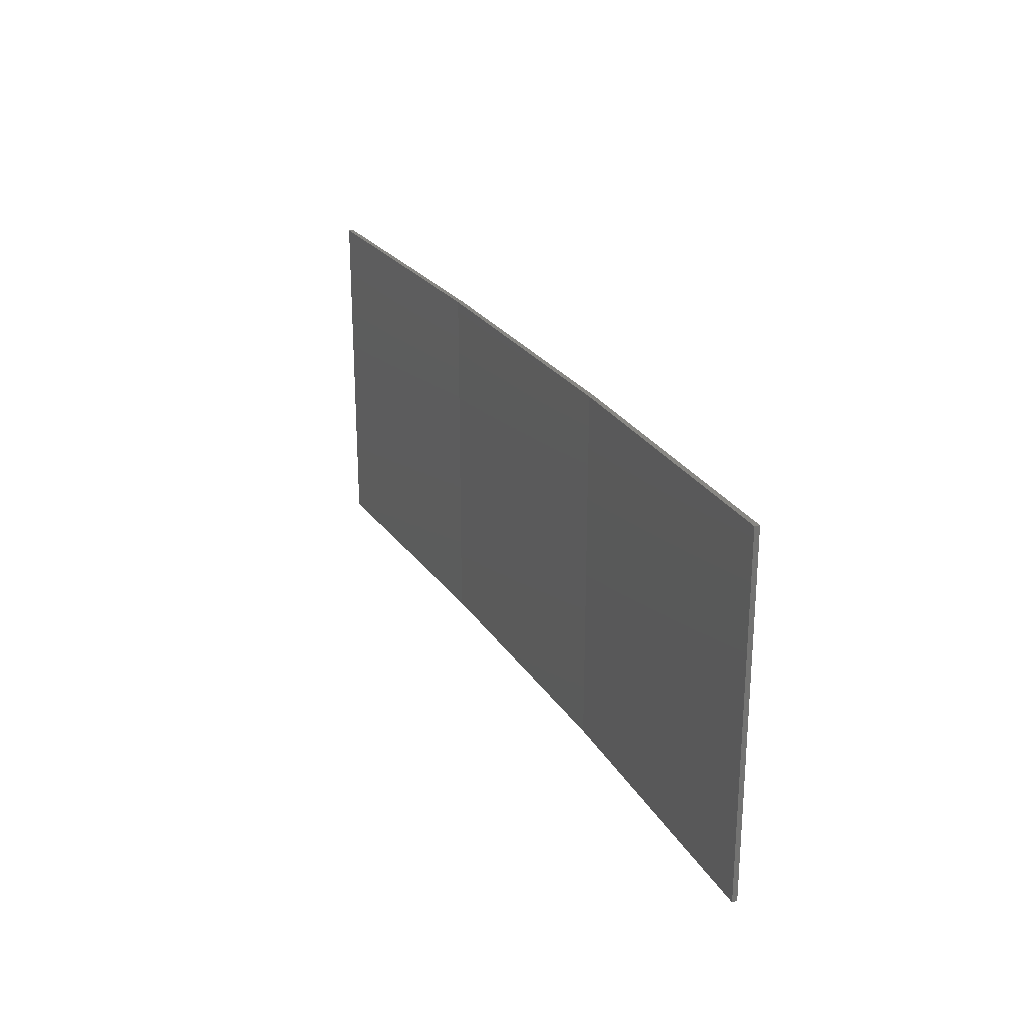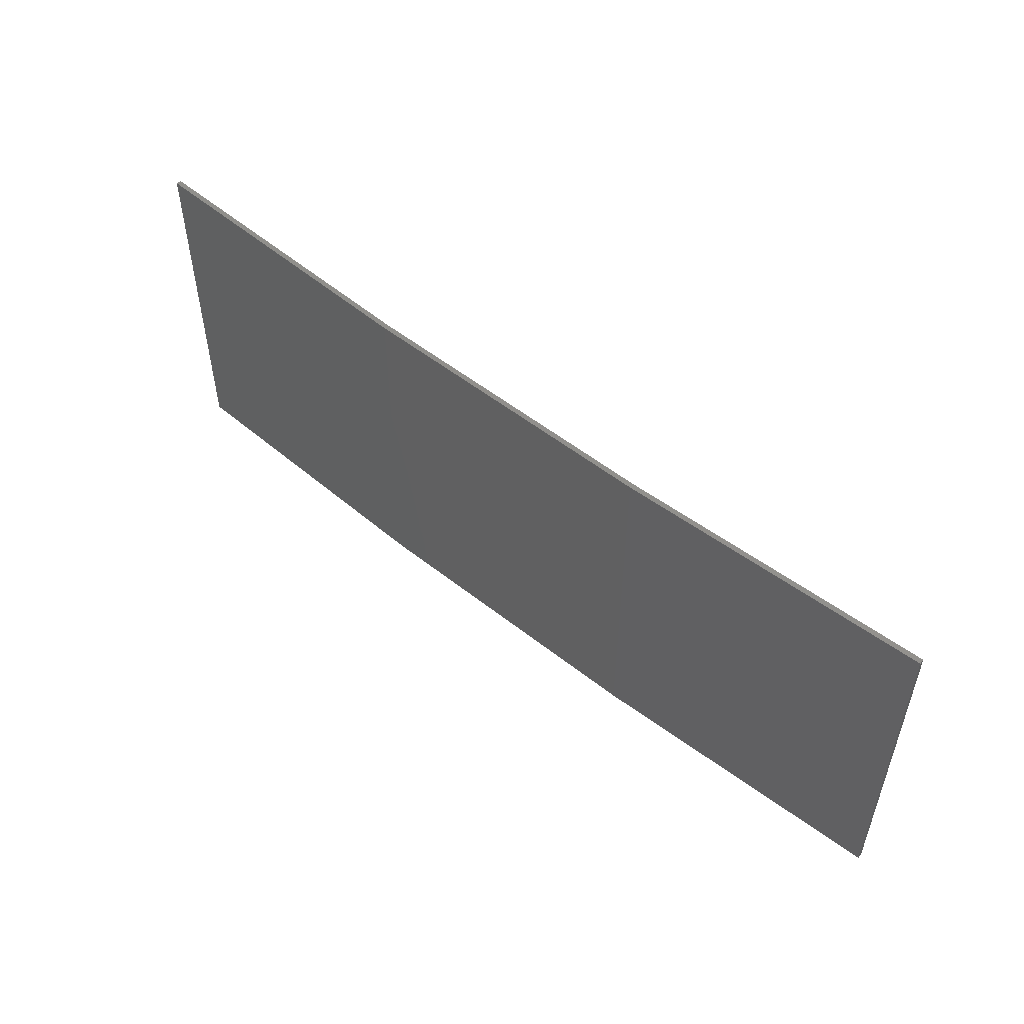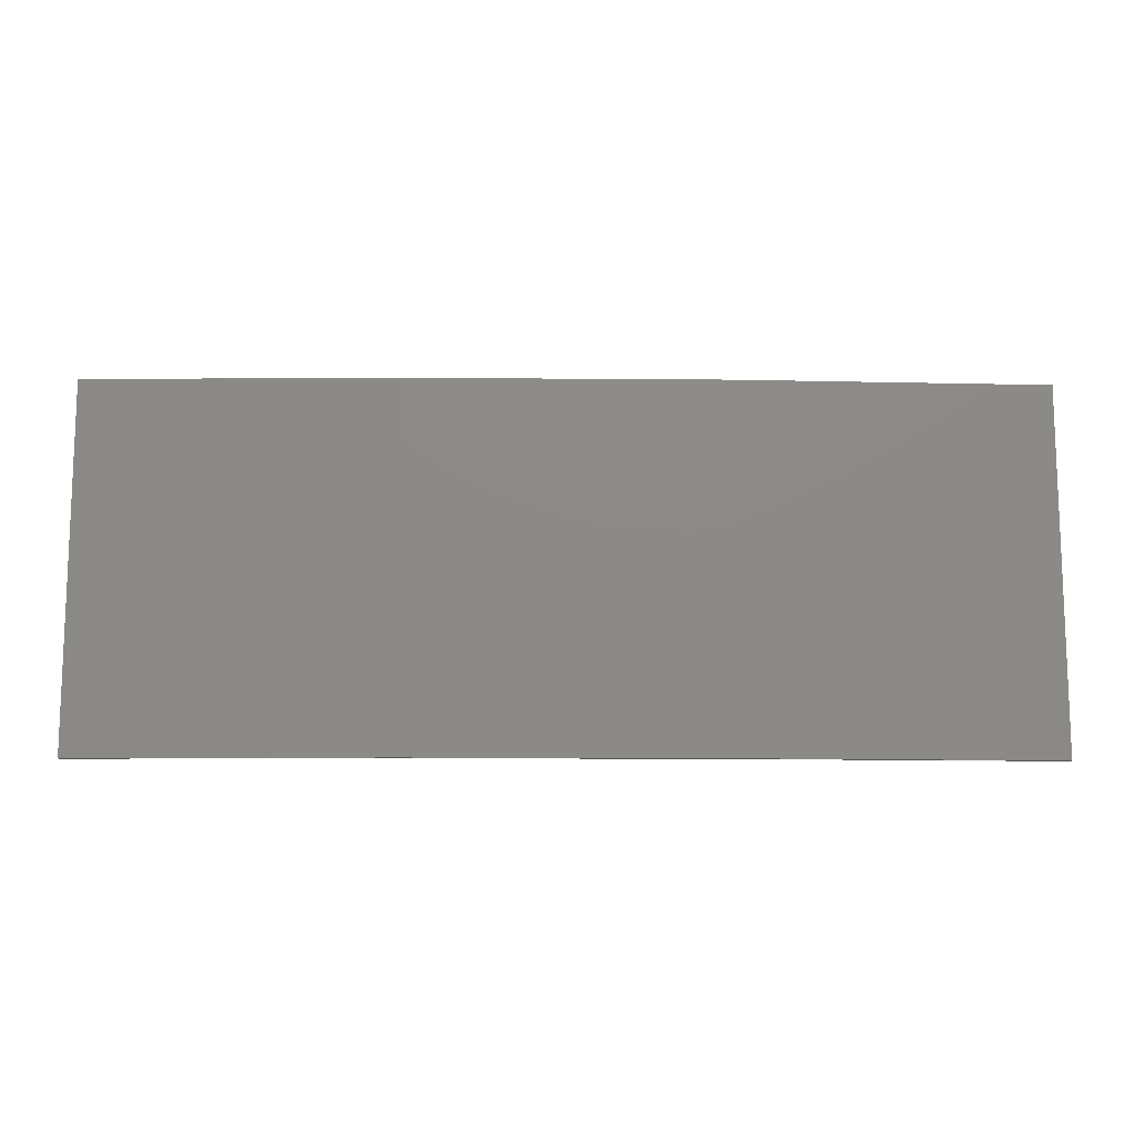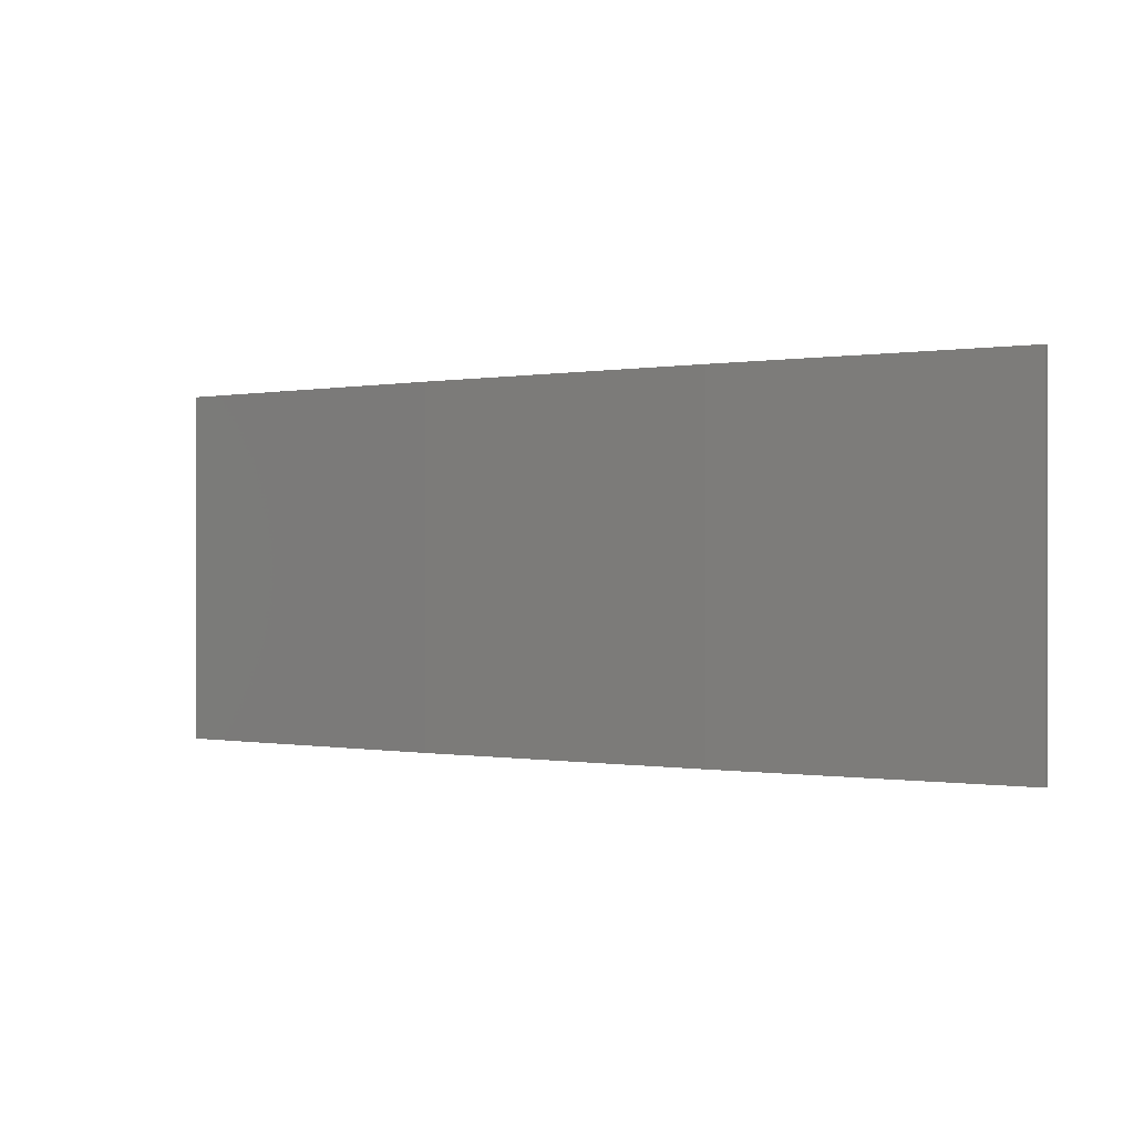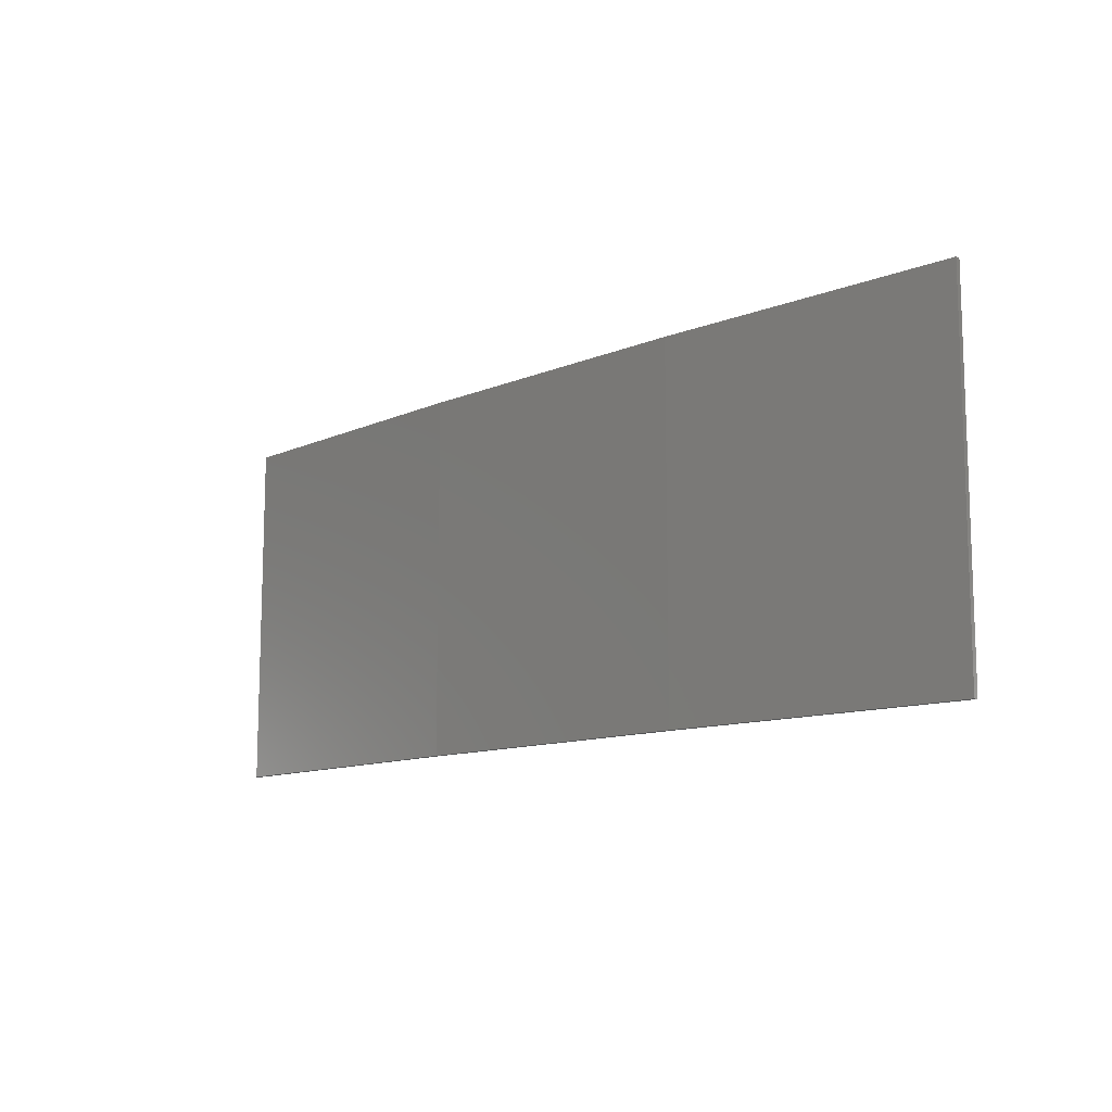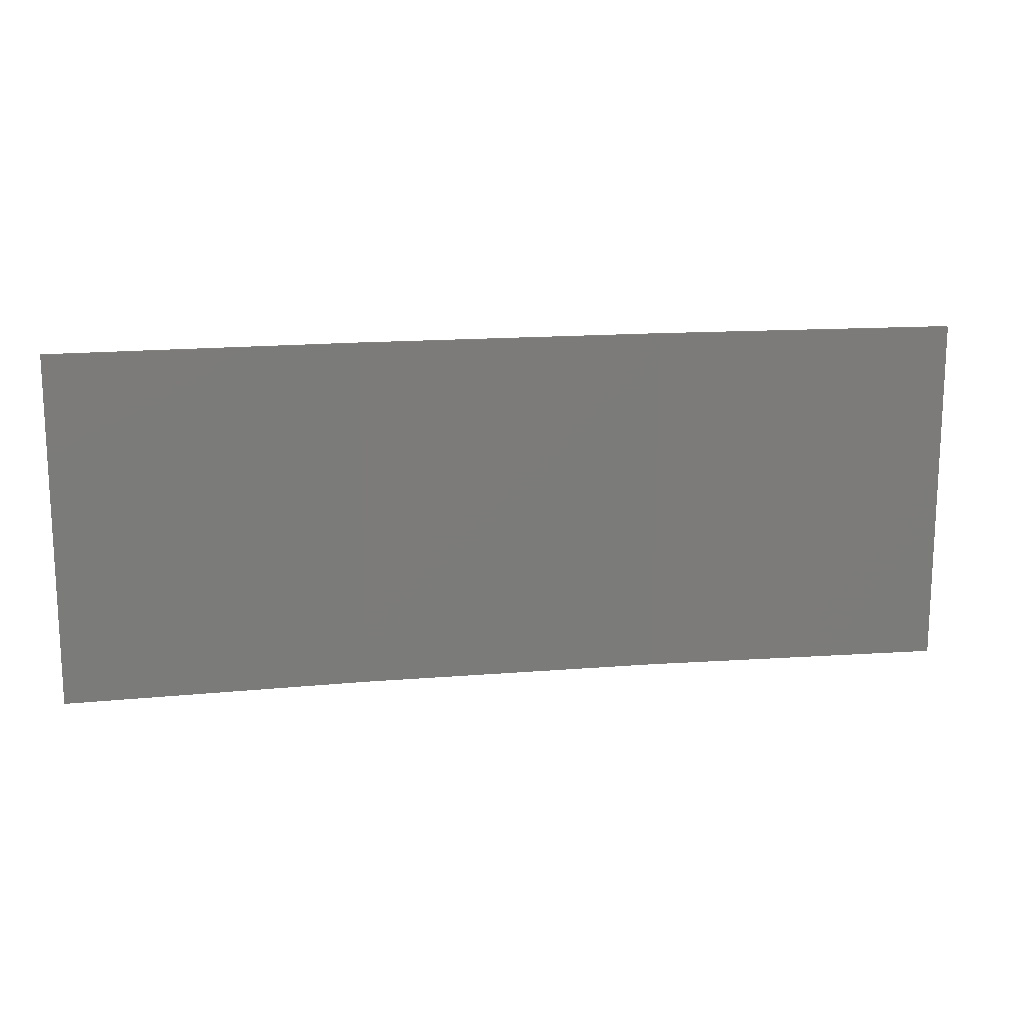
<metadata>
{"format":"stl","ext":"stl","renderer":"f3d","projection":"perspective","resolution":1024,"background":"white","views":[{"elev":24.5,"azim":-105.7,"up":"+Z"},{"elev":52.4,"azim":49.5,"up":"+Z"},{"elev":-12.4,"azim":7.8,"up":"+Z"},{"elev":-0.2,"azim":41.7,"up":"+Z"},{"elev":-11.5,"azim":54.3,"up":"+Z"},{"elev":15.6,"azim":179.1,"up":"+Z"}]}
</metadata>
<code>
# stl→obj: 16 verts, 28 faces
v 9.877 -3.851 -237.6
v 9.877 -3.851 -241.2
v 12.92 -3.477 -241.2
v 12.92 -3.477 -237.6
v 15.95 -2.999 -241.2
v 15.95 -2.999 -237.6
v 18.96 -2.419 -241.2
v 18.96 -2.419 -237.6
v 18.95 -2.37 -241.2
v 18.95 -2.37 -237.6
v 9.872 -3.801 -241.2
v 12.91 -3.427 -237.6
v 12.91 -3.427 -241.2
v 9.872 -3.801 -237.6
v 15.94 -2.95 -237.6
v 15.94 -2.95 -241.2
f 1 2 3
f 4 3 5
f 4 1 3
f 6 5 7
f 6 4 5
f 8 6 7
f 8 7 9
f 10 8 9
f 11 12 13
f 14 12 11
f 13 15 16
f 12 15 13
f 16 10 9
f 15 10 16
f 14 11 2
f 1 14 2
f 15 6 10
f 10 6 8
f 12 4 15
f 15 4 6
f 14 1 12
f 12 1 4
f 16 9 7
f 5 16 7
f 13 16 5
f 3 13 5
f 11 13 3
f 2 11 3

</code>
